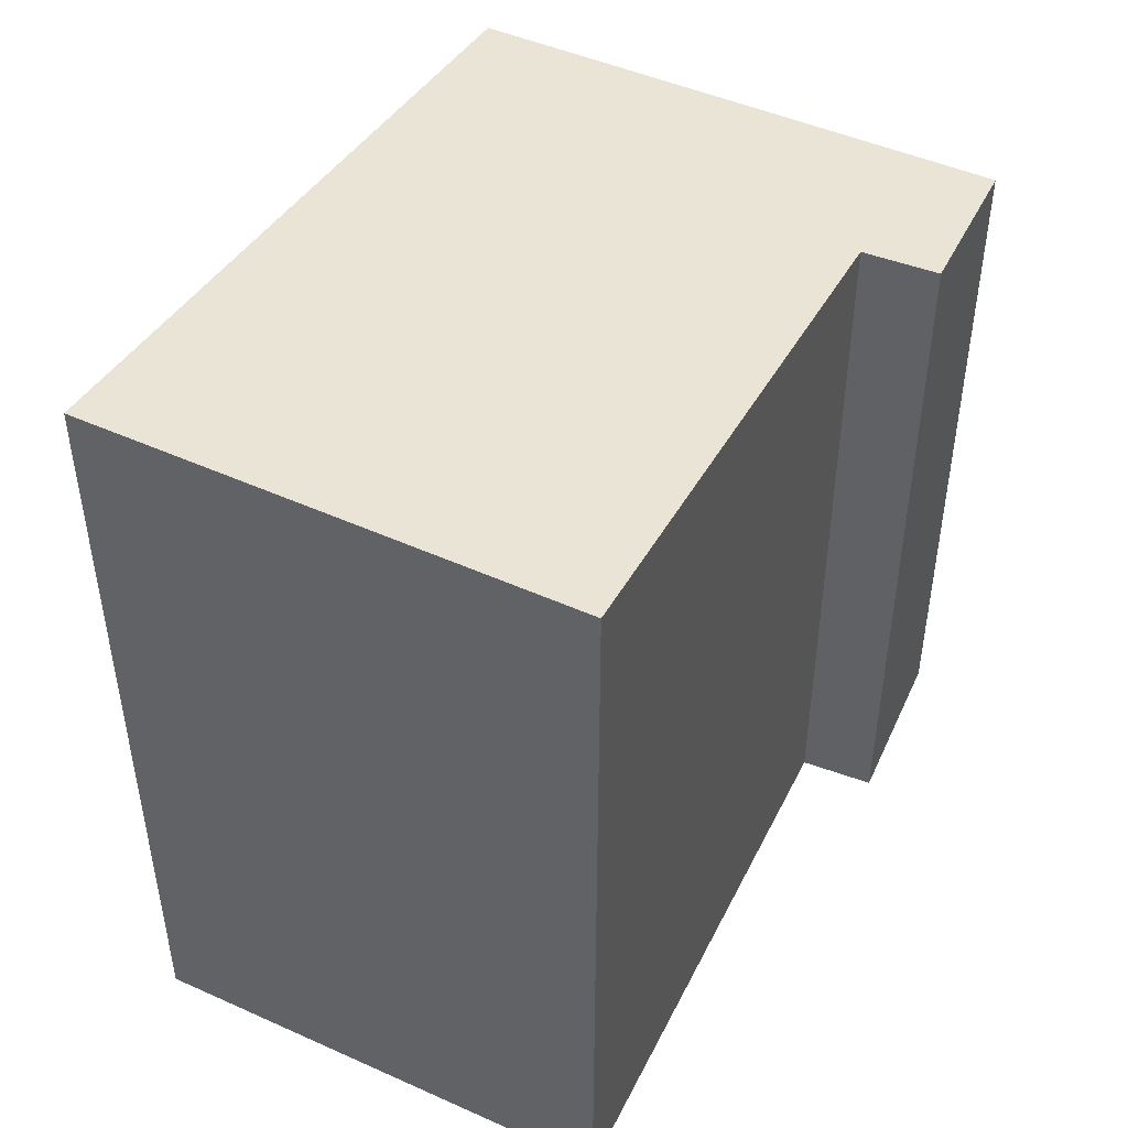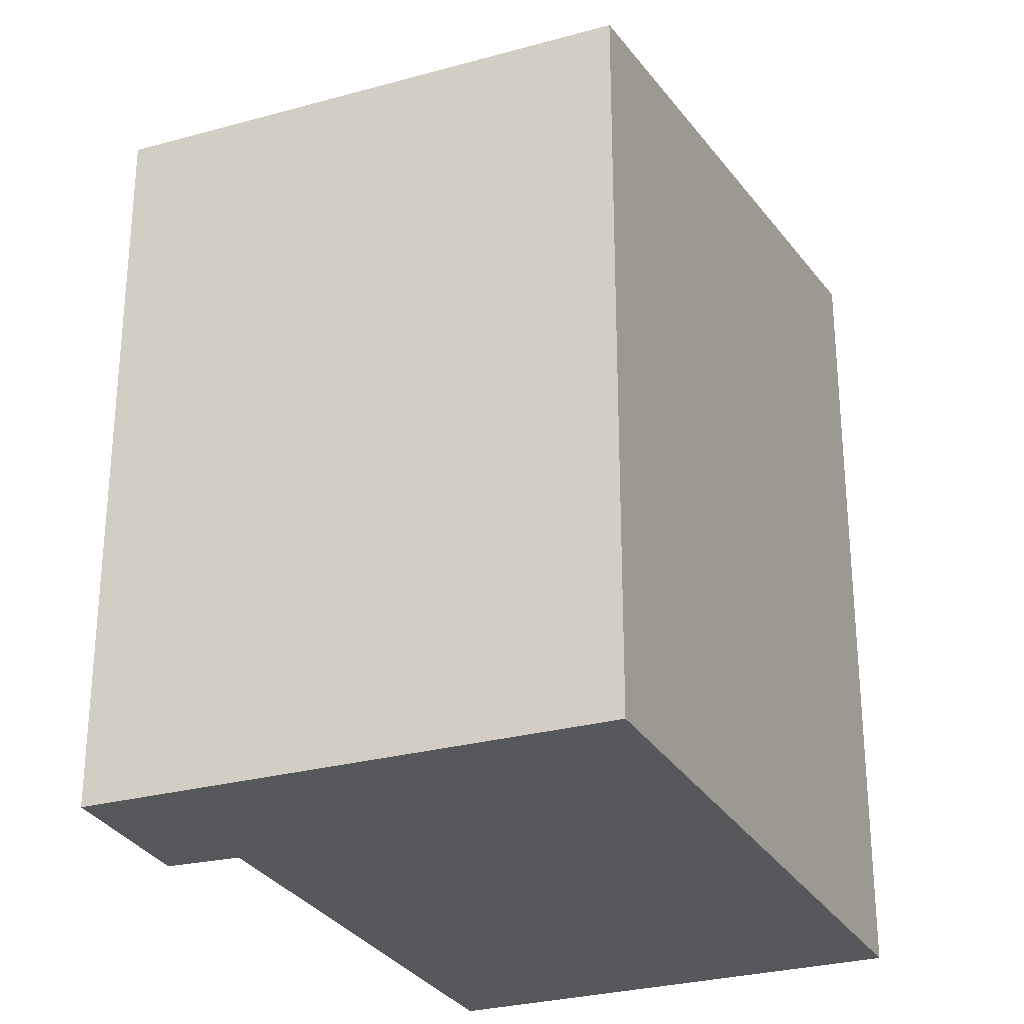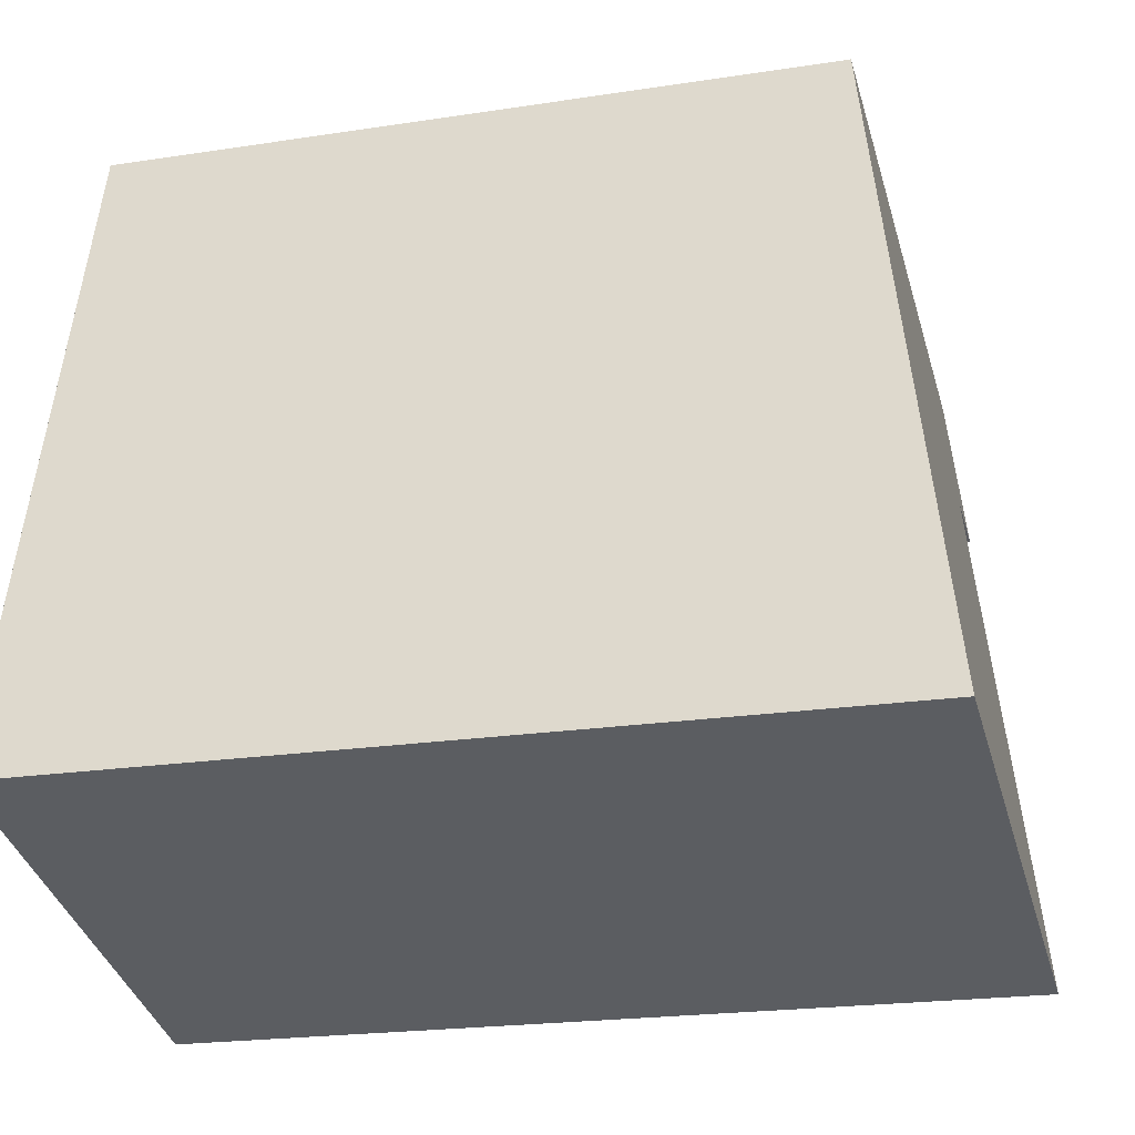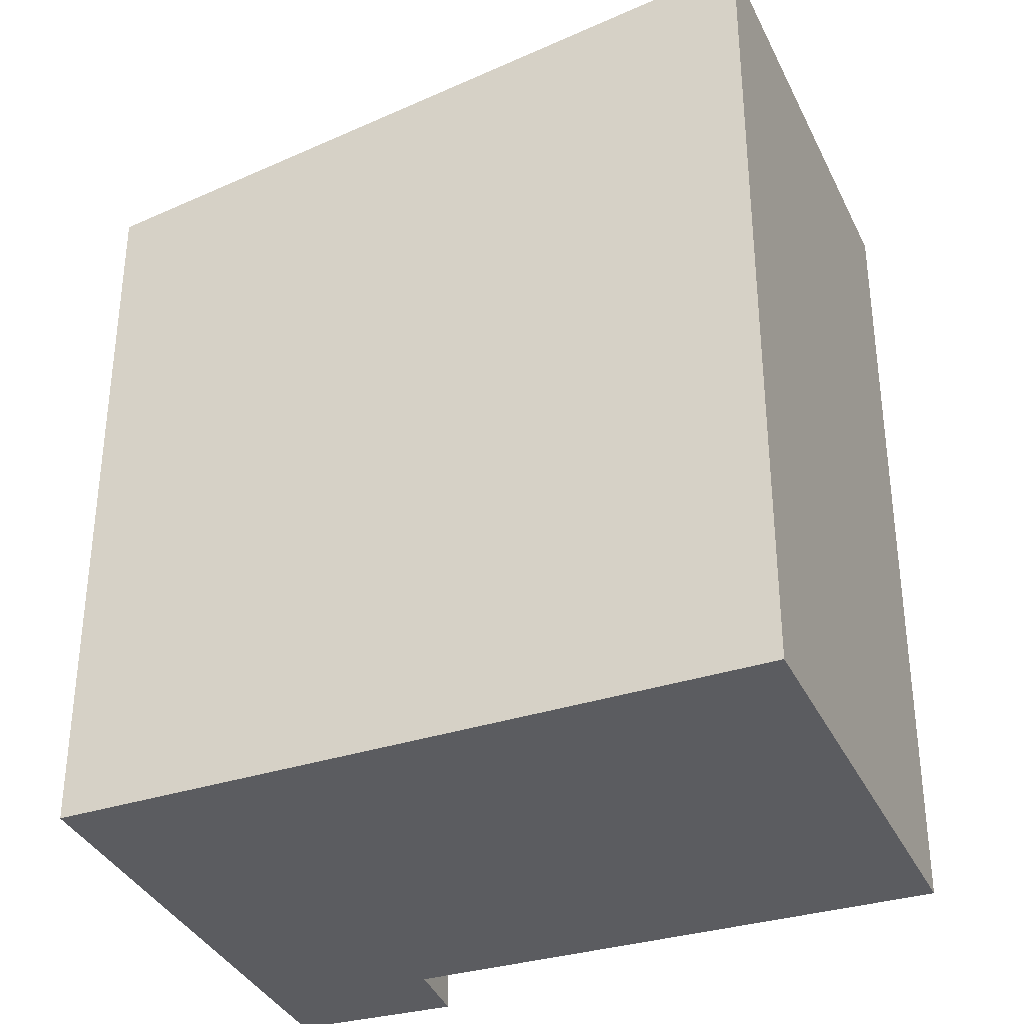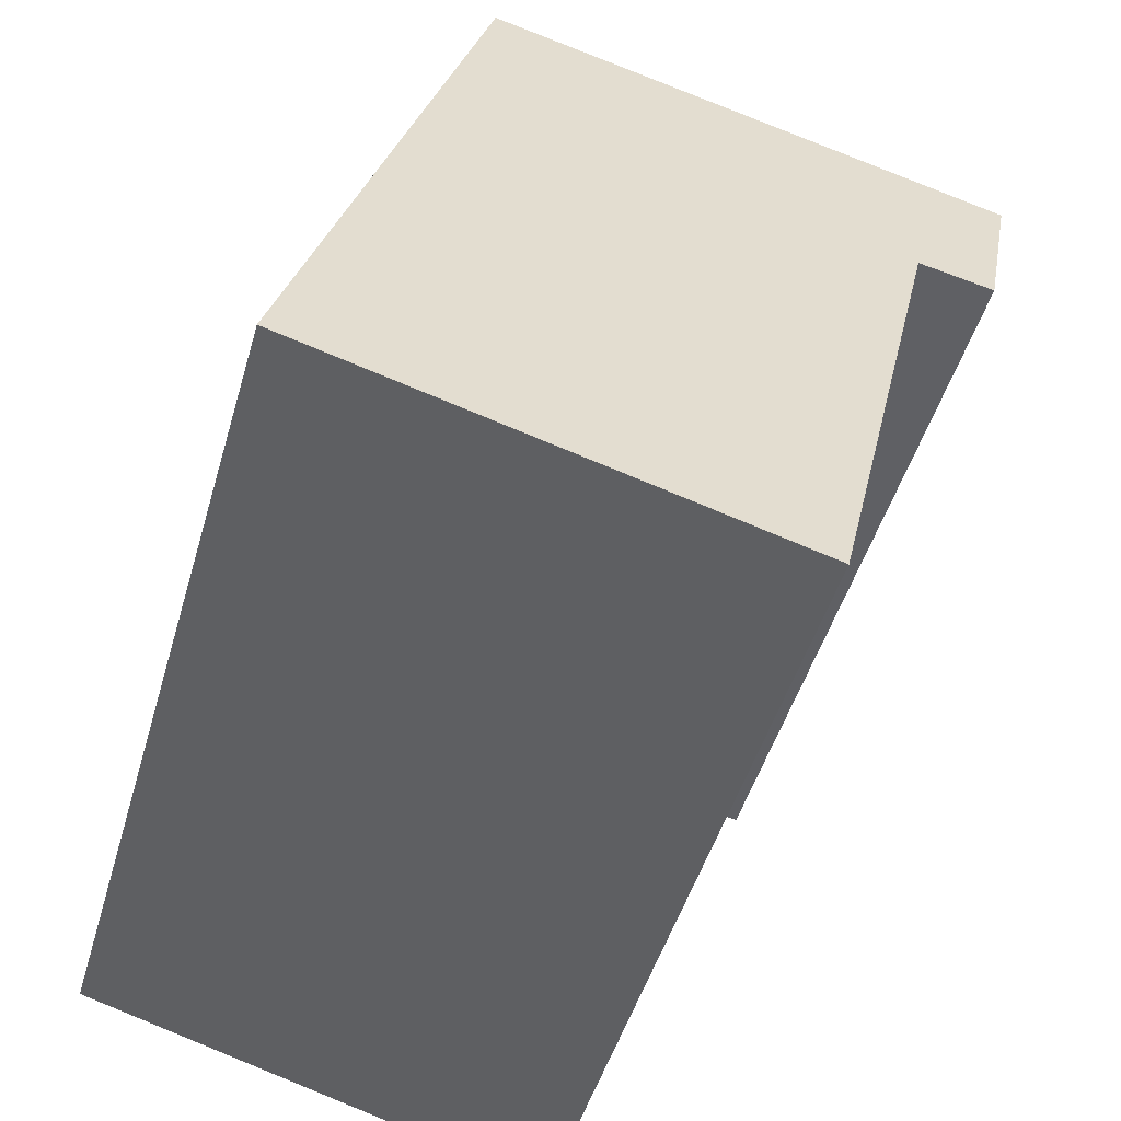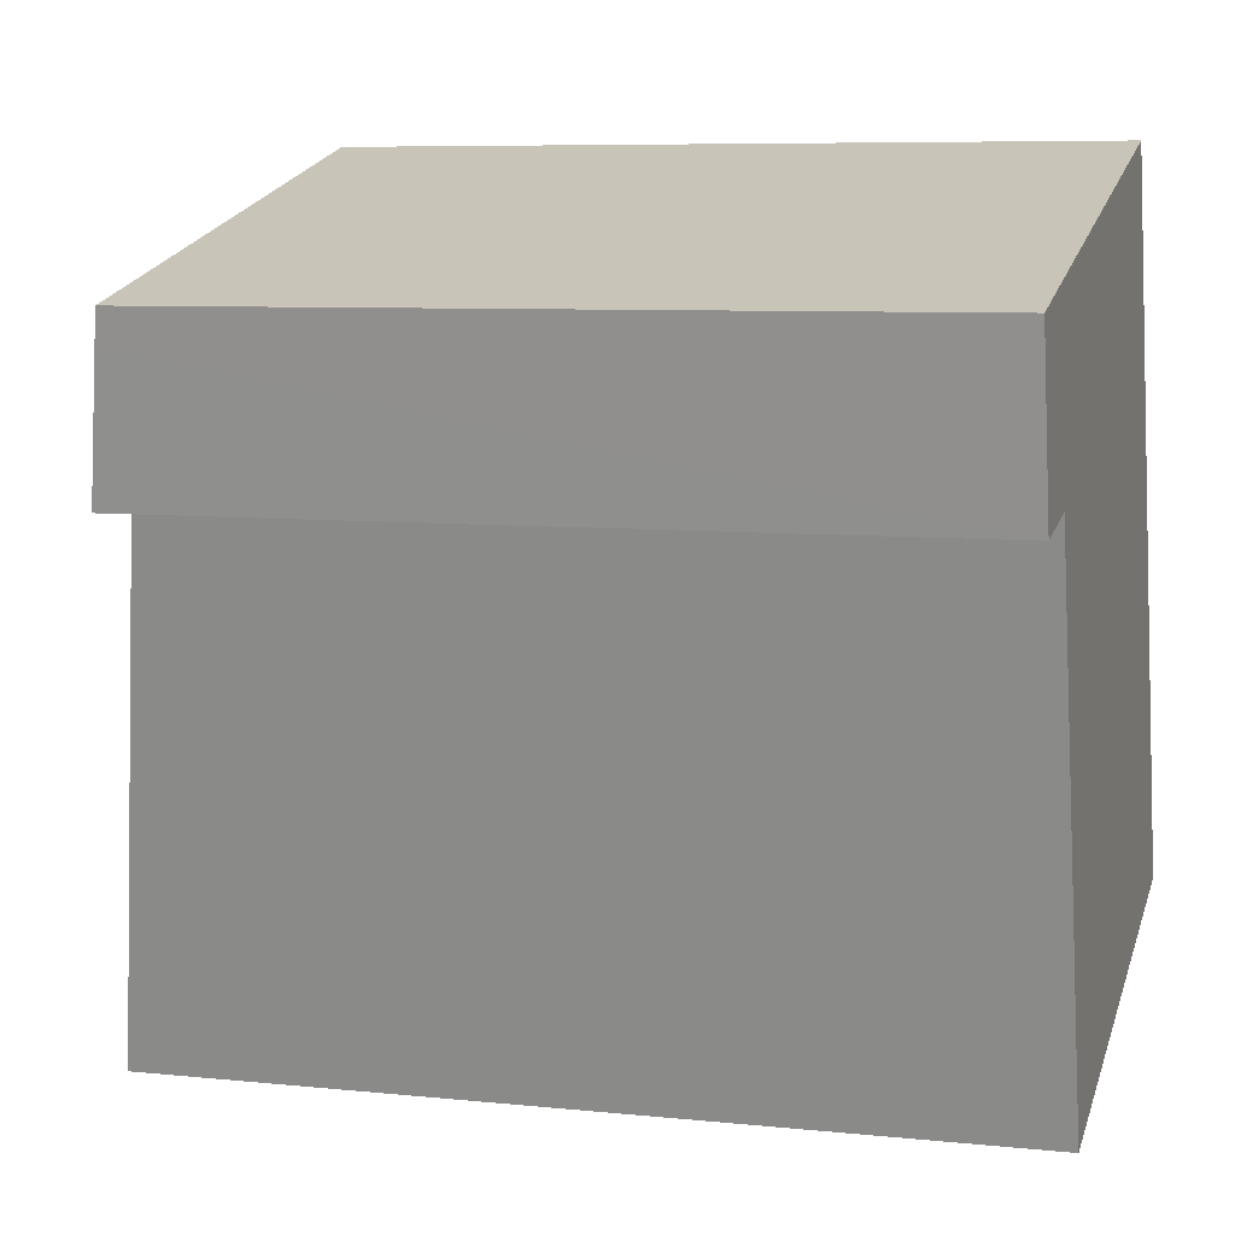
<metadata>
{"format":"obj","ext":"obj","renderer":"f3d","projection":"perspective","resolution":1024,"background":"white","views":[{"elev":49.0,"azim":-169.2,"up":"+Y"},{"elev":-27.9,"azim":8.1,"up":"+Y"},{"elev":-20.6,"azim":105.8,"up":"+Z"},{"elev":-34.8,"azim":97.1,"up":"+Y"},{"elev":-47.0,"azim":164.2,"up":"+Z"},{"elev":7.2,"azim":-73.2,"up":"+Z"}]}
</metadata>
<code>
v  0.082 8.27 -0.362
v  1.24 8.505 -1.678
v  0.418 8.498 -1.841
v  0 8.214 5.03e-16
v  5.725 8.214 1.497
v  7.976 9.413 -6.163
v  7.815 9.315 -5.535
v  8 9.413 -6.156
v  2.81 9.43 -7.634
v  0.418 1.127e-16 -1.841
v  0 0 0
v  0.082 2.217e-17 -0.362
v  2.81 4.674e-16 -7.634
v  1.24 1.027e-16 -1.678
v  5.725 -9.166e-17 1.497
v  8 3.769e-16 -6.156
v  7.815 3.389e-16 -5.535
v  7.976 3.774e-16 -6.163
g defaultobject
f 1 2 3
f 2 1 4
f 2 4 5
f 2 5 6
f 6 5 7
f 6 7 8
f 6 9 2
f 10 1 3
f 1 10 4
f 4 10 11
f 11 10 12
f 13 2 9
f 2 13 14
f 11 5 4
f 5 11 15
f 15 7 5
f 7 15 8
f 8 15 16
f 16 15 17
f 16 6 8
f 6 13 9
f 13 6 16
f 13 16 18
f 14 3 2
f 3 14 10
f 17 18 16
f 18 17 13
f 13 17 15
f 13 15 14
f 14 15 11
f 14 11 10
f 10 11 12

</code>
